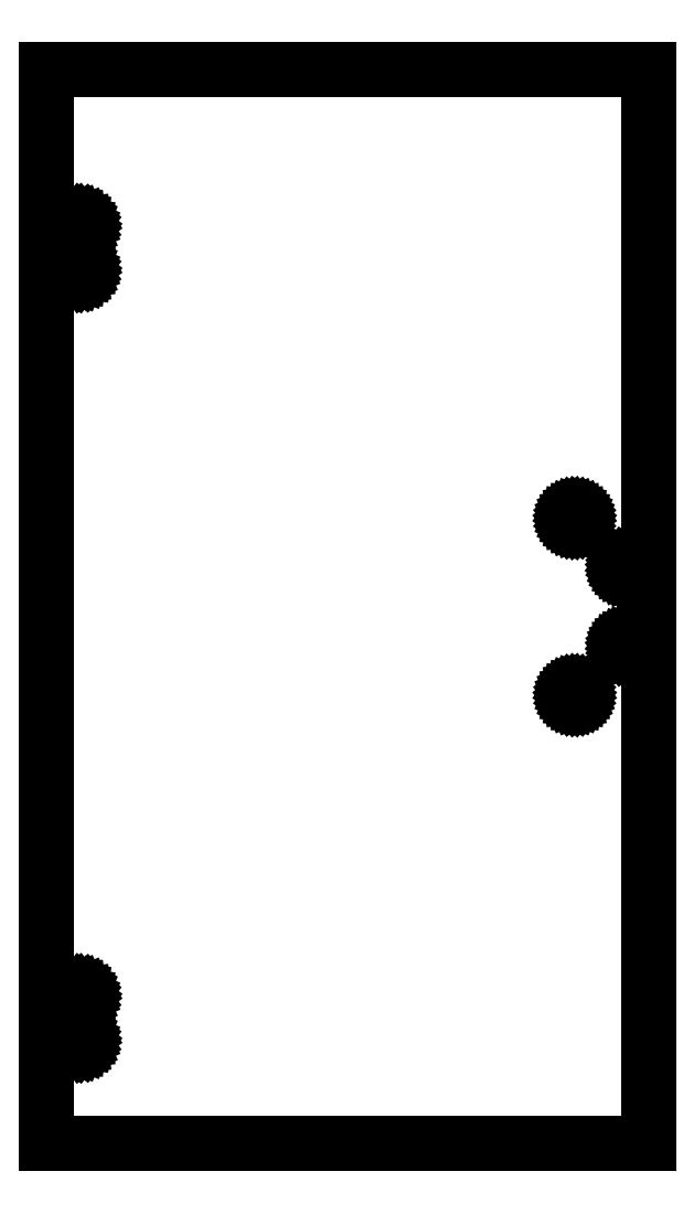
<metadata>
{"format":"dxf","ext":"dxf","renderer":"ezdxf+matplotlib","layout":"modelspace","background":"white","min_lineweight":24,"dpi":150}
</metadata>
<code>
0
SECTION
2
ENTITIES
0
LINE
8
0
10
-541.4
20
-204.9
30
0
11
-133.4
21
-204.9
31
0
0
LINE
8
0
10
-133.4
20
-204.9
30
0
11
-133.4
21
523.1
31
0
0
LINE
8
0
10
-541.4
20
523.1
30
0
11
-541.4
21
-204.9
31
0
0
LINE
8
0
10
-541.4
20
523.1
30
0
11
-133.4
21
523.1
31
0
0
LINE
8
0
10
-184.2
20
216.2
30
0
11
-184.9
21
216.5
31
0
0
LINE
8
0
10
-184.9
20
216.5
30
0
11
-185.6
21
216.9
31
0
0
LINE
8
0
10
-182.7
20
216.2
30
0
11
-183.4
21
216.1
31
0
0
LINE
8
0
10
-183.4
20
216.1
30
0
11
-184.2
21
216.2
31
0
0
LINE
8
0
10
-186.4
20
219.1
30
0
11
-186.3
21
219.8
31
0
0
LINE
8
0
10
-186.3
20
219.8
30
0
11
-186
21
220.6
31
0
0
LINE
8
0
10
-186
20
220.6
30
0
11
-185.6
21
221.2
31
0
0
LINE
8
0
10
-185.6
20
216.9
30
0
11
-186
21
217.6
31
0
0
LINE
8
0
10
-186
20
217.6
30
0
11
-186.3
21
218.3
31
0
0
LINE
8
0
10
-186.3
20
218.3
30
0
11
-186.4
21
219.1
31
0
0
LINE
8
0
10
-183.4
20
222.1
30
0
11
-182.7
21
221.9
31
0
0
LINE
8
0
10
-185.6
20
221.2
30
0
11
-184.9
21
221.6
31
0
0
LINE
8
0
10
-184.9
20
221.6
30
0
11
-184.2
21
221.9
31
0
0
LINE
8
0
10
-184.2
20
221.9
30
0
11
-183.4
21
222.1
31
0
0
LINE
8
0
10
-519.4
20
-138.7
30
0
11
-520.4
21
-138.6
31
0
0
LINE
8
0
10
-520.4
20
-138.6
30
0
11
-521.3
21
-138.2
31
0
0
LINE
8
0
10
-180.8
20
220.6
30
0
11
-180.5
21
219.8
31
0
0
LINE
8
0
10
-182.7
20
221.9
30
0
11
-181.9
21
221.6
31
0
0
LINE
8
0
10
-186
20
97.55
30
0
11
-186.3
21
98.27
31
0
0
LINE
8
0
10
-521.3
20
-138.2
30
0
11
-522.1
21
-137.6
31
0
0
LINE
8
0
10
-180.4
20
219.1
30
0
11
-180.5
21
218.3
31
0
0
LINE
8
0
10
-181.9
20
221.6
30
0
11
-181.3
21
221.2
31
0
0
LINE
8
0
10
-181.3
20
221.2
30
0
11
-180.8
21
220.6
31
0
0
LINE
8
0
10
-180.5
20
218.3
30
0
11
-180.8
21
217.6
31
0
0
LINE
8
0
10
-180.8
20
217.6
30
0
11
-181.3
21
216.9
31
0
0
LINE
8
0
10
-180.5
20
219.8
30
0
11
-180.4
21
219.1
31
0
0
LINE
8
0
10
-181.3
20
216.9
30
0
11
-181.9
21
216.5
31
0
0
LINE
8
0
10
-181.9
20
216.5
30
0
11
-182.7
21
216.2
31
0
0
LINE
8
0
10
-185.6
20
96.93
30
0
11
-186
21
97.55
31
0
0
LINE
8
0
10
-180.4
20
99.05
30
0
11
-180.5
21
98.27
31
0
0
LINE
8
0
10
-180.5
20
98.27
30
0
11
-180.8
21
97.55
31
0
0
LINE
8
0
10
-186
20
100.6
30
0
11
-185.6
21
101.2
31
0
0
LINE
8
0
10
-185.6
20
101.2
30
0
11
-184.9
21
101.6
31
0
0
LINE
8
0
10
-184.9
20
101.6
30
0
11
-184.2
21
101.9
31
0
0
LINE
8
0
10
-186.4
20
99.05
30
0
11
-186.3
21
99.83
31
0
0
LINE
8
0
10
-186.3
20
98.27
30
0
11
-186.4
21
99.05
31
0
0
LINE
8
0
10
-186.3
20
99.83
30
0
11
-186
21
100.6
31
0
0
LINE
8
0
10
-181.9
20
101.6
30
0
11
-181.3
21
101.2
31
0
0
LINE
8
0
10
-181.3
20
101.2
30
0
11
-180.8
21
100.6
31
0
0
LINE
8
0
10
-180.8
20
100.6
30
0
11
-180.5
21
99.83
31
0
0
LINE
8
0
10
-184.2
20
101.9
30
0
11
-183.4
21
102.1
31
0
0
LINE
8
0
10
-183.4
20
102.1
30
0
11
-182.7
21
101.9
31
0
0
LINE
8
0
10
-182.7
20
101.9
30
0
11
-181.9
21
101.6
31
0
0
LINE
8
0
10
-180.5
20
99.83
30
0
11
-180.4
21
99.05
31
0
0
LINE
8
0
10
-184.2
20
96.15
30
0
11
-184.9
21
96.45
31
0
0
LINE
8
0
10
-180.8
20
97.55
30
0
11
-181.3
21
96.93
31
0
0
LINE
8
0
10
-181.3
20
96.93
30
0
11
-181.9
21
96.45
31
0
0
LINE
8
0
10
-181.9
20
96.45
30
0
11
-182.7
21
96.15
31
0
0
LINE
8
0
10
-182.7
20
96.15
30
0
11
-183.4
21
96.05
31
0
0
LINE
8
0
10
-183.4
20
96.05
30
0
11
-184.2
21
96.15
31
0
0
LINE
8
0
10
-518.5
20
-138.6
30
0
11
-519.4
21
-138.7
31
0
0
LINE
8
0
10
-184.9
20
96.45
30
0
11
-185.6
21
96.93
31
0
0
LINE
8
0
10
-517.6
20
-138.2
30
0
11
-518.5
21
-138.6
31
0
0
LINE
8
0
10
-521.3
20
-131.7
30
0
11
-520.4
21
-131.3
31
0
0
LINE
8
0
10
-520.4
20
-131.3
30
0
11
-519.4
21
-131.2
31
0
0
LINE
8
0
10
-523.2
20
-134.9
30
0
11
-523.1
21
-134
31
0
0
LINE
8
0
10
-523.1
20
-134
30
0
11
-522.7
21
-133.1
31
0
0
LINE
8
0
10
-522.1
20
-137.6
30
0
11
-522.7
21
-136.8
31
0
0
LINE
8
0
10
-522.7
20
-136.8
30
0
11
-523.1
21
-135.9
31
0
0
LINE
8
0
10
-523.1
20
-135.9
30
0
11
-523.2
21
-134.9
31
0
0
LINE
8
0
10
-522.7
20
-133.1
30
0
11
-522.1
21
-132.3
31
0
0
LINE
8
0
10
-522.1
20
-132.3
30
0
11
-521.3
21
-131.7
31
0
0
LINE
8
0
10
-517.6
20
-131.7
30
0
11
-516.8
21
-132.3
31
0
0
LINE
8
0
10
-516.8
20
-132.3
30
0
11
-516.2
21
-133.1
31
0
0
LINE
8
0
10
-519.4
20
-131.2
30
0
11
-518.5
21
-131.3
31
0
0
LINE
8
0
10
-518.5
20
-131.3
30
0
11
-517.6
21
-131.7
31
0
0
LINE
8
0
10
-515.8
20
-135.9
30
0
11
-516.2
21
-136.8
31
0
0
LINE
8
0
10
-516.2
20
-136.8
30
0
11
-516.8
21
-137.6
31
0
0
LINE
8
0
10
-516.8
20
-137.6
30
0
11
-517.6
21
-138.2
31
0
0
LINE
8
0
10
-516.2
20
-133.1
30
0
11
-515.8
21
-134
31
0
0
LINE
8
0
10
-515.8
20
-134
30
0
11
-515.7
21
-134.9
31
0
0
LINE
8
0
10
-515.7
20
-134.9
30
0
11
-515.8
21
-135.9
31
0
0
LINE
8
0
10
-522.1
20
-107.6
30
0
11
-522.7
21
-106.8
31
0
0
LINE
8
0
10
-519.4
20
-108.7
30
0
11
-520.4
21
-108.6
31
0
0
LINE
8
0
10
-520.4
20
-108.6
30
0
11
-521.3
21
-108.2
31
0
0
LINE
8
0
10
-521.3
20
-108.2
30
0
11
-522.1
21
-107.6
31
0
0
LINE
8
0
10
-515.7
20
417.1
30
0
11
-515.8
21
416.1
31
0
0
LINE
8
0
10
-515.8
20
416.1
30
0
11
-516.2
21
415.2
31
0
0
LINE
8
0
10
-516.2
20
415.2
30
0
11
-516.8
21
414.4
31
0
0
LINE
8
0
10
-516.8
20
414.4
30
0
11
-517.6
21
413.8
31
0
0
LINE
8
0
10
-518.5
20
413.4
30
0
11
-519.4
21
413.3
31
0
0
LINE
8
0
10
-517.6
20
413.8
30
0
11
-518.5
21
413.4
31
0
0
LINE
8
0
10
-517.6
20
420.3
30
0
11
-516.8
21
419.7
31
0
0
LINE
8
0
10
-517.6
20
390.3
30
0
11
-516.8
21
389.7
31
0
0
LINE
8
0
10
-516.8
20
389.7
30
0
11
-516.2
21
388.9
31
0
0
LINE
8
0
10
-523.1
20
-104
30
0
11
-522.7
21
-103.1
31
0
0
LINE
8
0
10
-522.7
20
-106.8
30
0
11
-523.1
21
-105.9
31
0
0
LINE
8
0
10
-516.8
20
-102.3
30
0
11
-516.2
21
-103.1
31
0
0
LINE
8
0
10
-516.2
20
388.9
30
0
11
-515.8
21
388
31
0
0
LINE
8
0
10
-522.1
20
-102.3
30
0
11
-521.3
21
-101.7
31
0
0
LINE
8
0
10
-523.1
20
-105.9
30
0
11
-523.2
21
-104.9
31
0
0
LINE
8
0
10
-523.2
20
-104.9
30
0
11
-523.1
21
-104
31
0
0
LINE
8
0
10
-521.3
20
-101.7
30
0
11
-520.4
21
-101.3
31
0
0
LINE
8
0
10
-520.4
20
-101.3
30
0
11
-519.4
21
-101.2
31
0
0
LINE
8
0
10
-522.7
20
-103.1
30
0
11
-522.1
21
-102.3
31
0
0
LINE
8
0
10
-519.4
20
-101.2
30
0
11
-518.5
21
-101.3
31
0
0
LINE
8
0
10
-518.5
20
-101.3
30
0
11
-517.6
21
-101.7
31
0
0
LINE
8
0
10
-517.6
20
-101.7
30
0
11
-516.8
21
-102.3
31
0
0
LINE
8
0
10
-522.1
20
384.4
30
0
11
-522.7
21
385.2
31
0
0
LINE
8
0
10
-522.7
20
385.2
30
0
11
-523.1
21
386.1
31
0
0
LINE
8
0
10
-515.8
20
-105.9
30
0
11
-516.2
21
-106.8
31
0
0
LINE
8
0
10
-516.2
20
-106.8
30
0
11
-516.8
21
-107.6
31
0
0
LINE
8
0
10
-516.8
20
-107.6
30
0
11
-517.6
21
-108.2
31
0
0
LINE
8
0
10
-515.8
20
-104
30
0
11
-515.7
21
-104.9
31
0
0
LINE
8
0
10
-516.2
20
-103.1
30
0
11
-515.8
21
-104
31
0
0
LINE
8
0
10
-515.7
20
-104.9
30
0
11
-515.8
21
-105.9
31
0
0
LINE
8
0
10
-518.5
20
383.4
30
0
11
-519.4
21
383.3
31
0
0
LINE
8
0
10
-519.4
20
383.3
30
0
11
-520.4
21
383.4
31
0
0
LINE
8
0
10
-520.4
20
383.4
30
0
11
-521.3
21
383.8
31
0
0
LINE
8
0
10
-517.6
20
-108.2
30
0
11
-518.5
21
-108.6
31
0
0
LINE
8
0
10
-518.5
20
-108.6
30
0
11
-519.4
21
-108.7
31
0
0
LINE
8
0
10
-517.6
20
383.8
30
0
11
-518.5
21
383.4
31
0
0
LINE
8
0
10
-521.3
20
383.8
30
0
11
-522.1
21
384.4
31
0
0
LINE
8
0
10
-521.3
20
390.3
30
0
11
-520.4
21
390.7
31
0
0
LINE
8
0
10
-523.1
20
386.1
30
0
11
-523.2
21
387.1
31
0
0
LINE
8
0
10
-523.2
20
387.1
30
0
11
-523.1
21
388
31
0
0
LINE
8
0
10
-523.1
20
388
30
0
11
-522.7
21
388.9
31
0
0
LINE
8
0
10
-522.7
20
388.9
30
0
11
-522.1
21
389.7
31
0
0
LINE
8
0
10
-522.1
20
389.7
30
0
11
-521.3
21
390.3
31
0
0
LINE
8
0
10
-518.5
20
390.7
30
0
11
-517.6
21
390.3
31
0
0
LINE
8
0
10
-520.4
20
390.7
30
0
11
-519.4
21
390.8
31
0
0
LINE
8
0
10
-519.4
20
390.8
30
0
11
-518.5
21
390.7
31
0
0
LINE
8
0
10
-521.3
20
413.8
30
0
11
-522.1
21
414.4
31
0
0
LINE
8
0
10
-522.1
20
414.4
30
0
11
-522.7
21
415.2
31
0
0
LINE
8
0
10
-516.2
20
385.2
30
0
11
-516.8
21
384.4
31
0
0
LINE
8
0
10
-516.8
20
384.4
30
0
11
-517.6
21
383.8
31
0
0
LINE
8
0
10
-515.8
20
388
30
0
11
-515.7
21
387.1
31
0
0
LINE
8
0
10
-515.7
20
387.1
30
0
11
-515.8
21
386.1
31
0
0
LINE
8
0
10
-515.8
20
386.1
30
0
11
-516.2
21
385.2
31
0
0
LINE
8
0
10
-519.4
20
413.3
30
0
11
-520.4
21
413.4
31
0
0
LINE
8
0
10
-520.4
20
413.4
30
0
11
-521.3
21
413.8
31
0
0
LINE
8
0
10
-523.2
20
417.1
30
0
11
-523.1
21
418
31
0
0
LINE
8
0
10
-523.1
20
418
30
0
11
-522.7
21
418.9
31
0
0
LINE
8
0
10
-522.7
20
415.2
30
0
11
-523.1
21
416.1
31
0
0
LINE
8
0
10
-523.1
20
416.1
30
0
11
-523.2
21
417.1
31
0
0
LINE
8
0
10
-520.4
20
420.7
30
0
11
-519.4
21
420.8
31
0
0
LINE
8
0
10
-519.4
20
420.8
30
0
11
-518.5
21
420.7
31
0
0
LINE
8
0
10
-518.5
20
420.7
30
0
11
-517.6
21
420.3
31
0
0
LINE
8
0
10
-522.7
20
418.9
30
0
11
-522.1
21
419.7
31
0
0
LINE
8
0
10
-522.1
20
419.7
30
0
11
-521.3
21
420.3
31
0
0
LINE
8
0
10
-521.3
20
420.3
30
0
11
-520.4
21
420.7
31
0
0
LINE
8
0
10
-515.8
20
418
30
0
11
-515.7
21
417.1
31
0
0
LINE
8
0
10
-516.8
20
419.7
30
0
11
-516.2
21
418.9
31
0
0
LINE
8
0
10
-516.2
20
418.9
30
0
11
-515.8
21
418
31
0
0
LINE
8
0
10
-150.9
20
185.6
30
0
11
-150.9
21
186.2
31
0
0
LINE
8
0
10
-150.9
20
186.2
30
0
11
-150.6
21
186.8
31
0
0
LINE
8
0
10
-150.6
20
186.8
30
0
11
-150.2
21
187.3
31
0
0
LINE
8
0
10
-150.2
20
187.3
30
0
11
-149.7
21
187.7
31
0
0
LINE
8
0
10
-149.7
20
187.7
30
0
11
-149.1
21
188
31
0
0
LINE
8
0
10
-149.1
20
188
30
0
11
-148.4
21
188.1
31
0
0
LINE
8
0
10
-148.4
20
188.1
30
0
11
-147.8
21
188
31
0
0
LINE
8
0
10
-147.8
20
188
30
0
11
-147.2
21
187.7
31
0
0
LINE
8
0
10
-147.2
20
187.7
30
0
11
-146.7
21
187.3
31
0
0
LINE
8
0
10
-146.7
20
187.3
30
0
11
-146.3
21
186.8
31
0
0
LINE
8
0
10
-146.3
20
186.8
30
0
11
-146
21
186.2
31
0
0
LINE
8
0
10
-146
20
186.2
30
0
11
-145.9
21
185.6
31
0
0
LINE
8
0
10
-145.9
20
185.6
30
0
11
-146
21
184.9
31
0
0
LINE
8
0
10
-146
20
184.9
30
0
11
-146.3
21
184.3
31
0
0
LINE
8
0
10
-146.3
20
184.3
30
0
11
-146.7
21
183.8
31
0
0
LINE
8
0
10
-146.7
20
183.8
30
0
11
-147.2
21
183.4
31
0
0
LINE
8
0
10
-147.2
20
183.4
30
0
11
-147.8
21
183.1
31
0
0
LINE
8
0
10
-147.8
20
183.1
30
0
11
-148.4
21
183.1
31
0
0
LINE
8
0
10
-148.4
20
183.1
30
0
11
-149.1
21
183.1
31
0
0
LINE
8
0
10
-149.1
20
183.1
30
0
11
-149.7
21
183.4
31
0
0
LINE
8
0
10
-149.7
20
183.4
30
0
11
-150.2
21
183.8
31
0
0
LINE
8
0
10
-150.2
20
183.8
30
0
11
-150.6
21
184.3
31
0
0
LINE
8
0
10
-150.6
20
184.3
30
0
11
-150.9
21
184.9
31
0
0
LINE
8
0
10
-150.9
20
184.9
30
0
11
-150.9
21
185.6
31
0
0
LINE
8
0
10
-145.9
20
132.6
30
0
11
-146
21
131.9
31
0
0
LINE
8
0
10
-146
20
131.9
30
0
11
-146.3
21
131.3
31
0
0
LINE
8
0
10
-146.3
20
131.3
30
0
11
-146.7
21
130.8
31
0
0
LINE
8
0
10
-146.7
20
130.8
30
0
11
-147.2
21
130.4
31
0
0
LINE
8
0
10
-147.2
20
130.4
30
0
11
-147.8
21
130.1
31
0
0
LINE
8
0
10
-147.8
20
130.1
30
0
11
-148.4
21
130.1
31
0
0
LINE
8
0
10
-148.4
20
130.1
30
0
11
-149.1
21
130.1
31
0
0
LINE
8
0
10
-149.1
20
130.1
30
0
11
-149.7
21
130.4
31
0
0
LINE
8
0
10
-149.7
20
130.4
30
0
11
-150.2
21
130.8
31
0
0
LINE
8
0
10
-150.2
20
130.8
30
0
11
-150.6
21
131.3
31
0
0
LINE
8
0
10
-150.6
20
131.3
30
0
11
-150.9
21
131.9
31
0
0
LINE
8
0
10
-150.9
20
131.9
30
0
11
-150.9
21
132.6
31
0
0
LINE
8
0
10
-150.9
20
132.6
30
0
11
-150.9
21
133.2
31
0
0
LINE
8
0
10
-150.9
20
133.2
30
0
11
-150.6
21
133.8
31
0
0
LINE
8
0
10
-150.6
20
133.8
30
0
11
-150.2
21
134.3
31
0
0
LINE
8
0
10
-150.2
20
134.3
30
0
11
-149.7
21
134.7
31
0
0
LINE
8
0
10
-149.7
20
134.7
30
0
11
-149.1
21
135
31
0
0
LINE
8
0
10
-149.1
20
135
30
0
11
-148.4
21
135.1
31
0
0
LINE
8
0
10
-148.4
20
135.1
30
0
11
-147.8
21
135
31
0
0
LINE
8
0
10
-147.8
20
135
30
0
11
-147.2
21
134.7
31
0
0
LINE
8
0
10
-147.2
20
134.7
30
0
11
-146.7
21
134.3
31
0
0
LINE
8
0
10
-146.7
20
134.3
30
0
11
-146.3
21
133.8
31
0
0
LINE
8
0
10
-146.3
20
133.8
30
0
11
-146
21
133.2
31
0
0
LINE
8
0
10
-146
20
133.2
30
0
11
-145.9
21
132.6
31
0
0
ENDSEC
0
EOF

</code>
